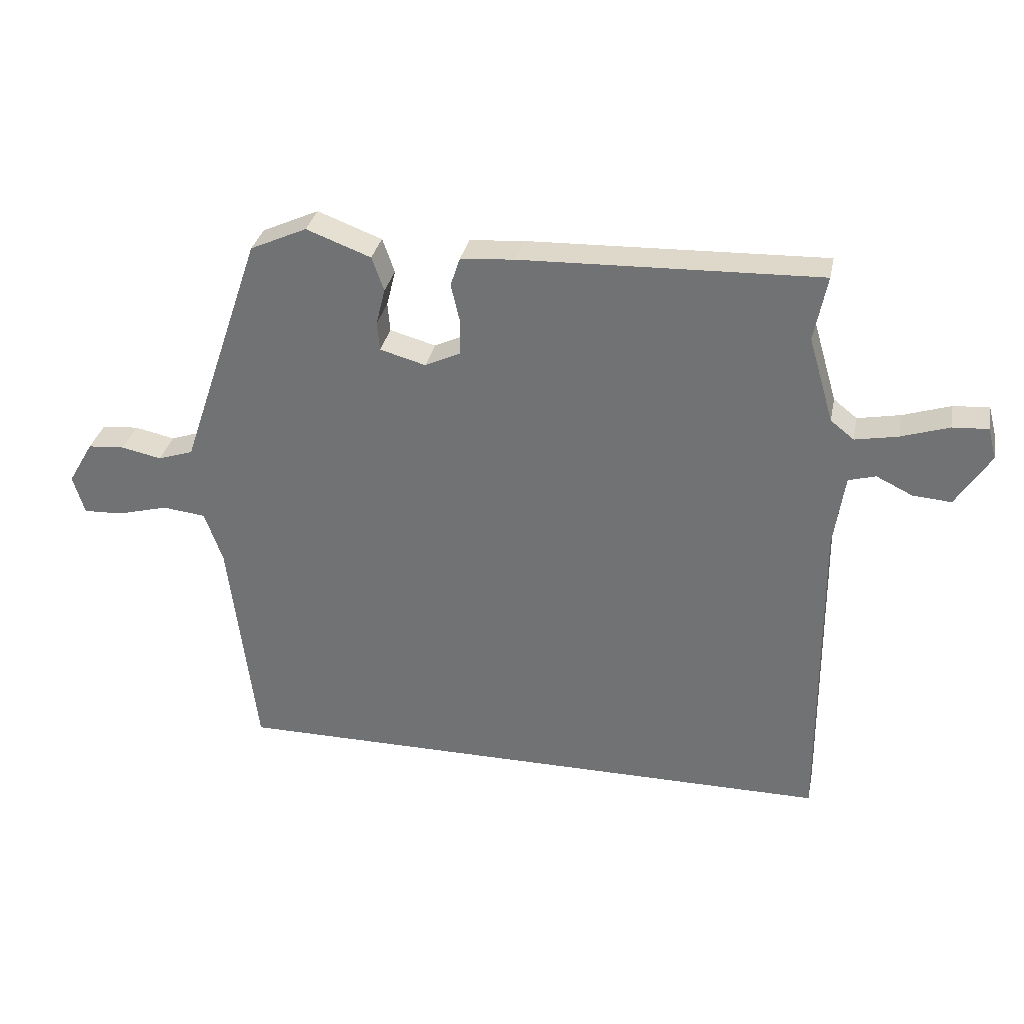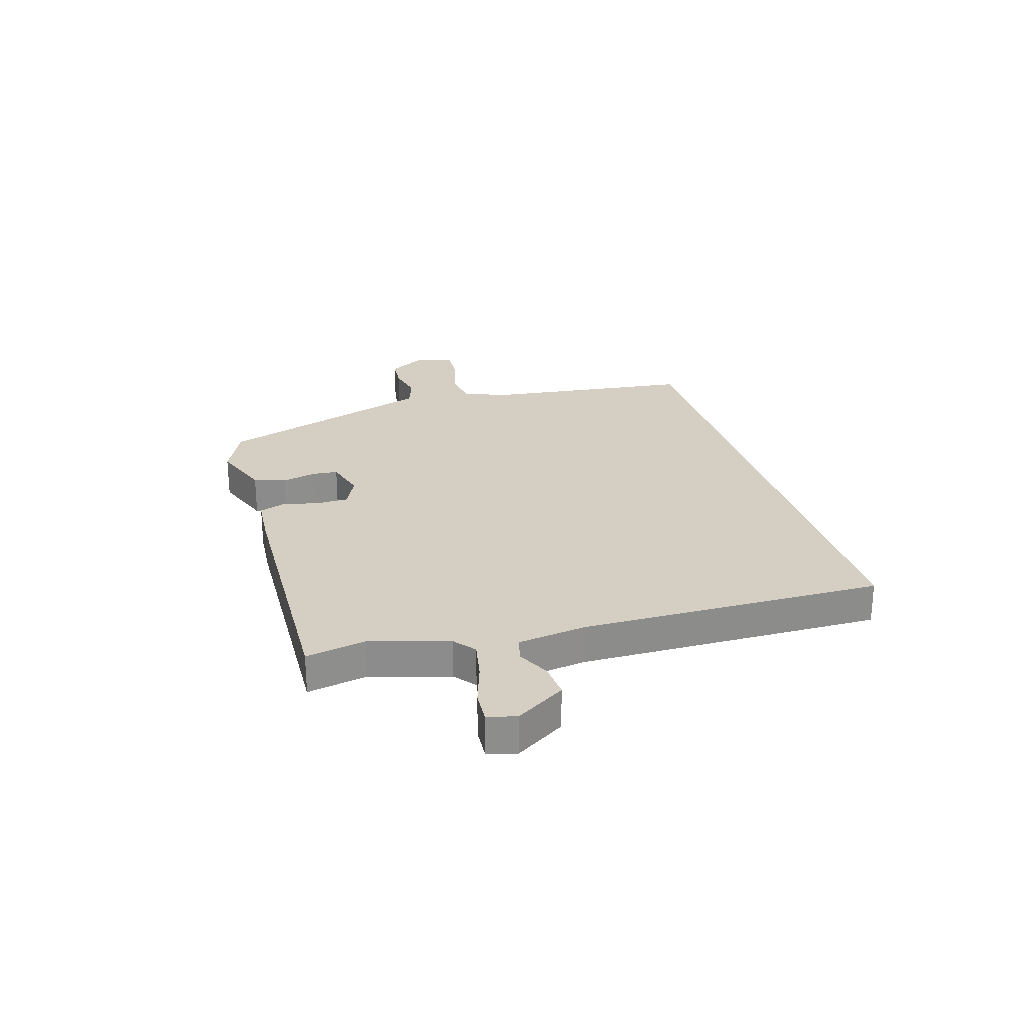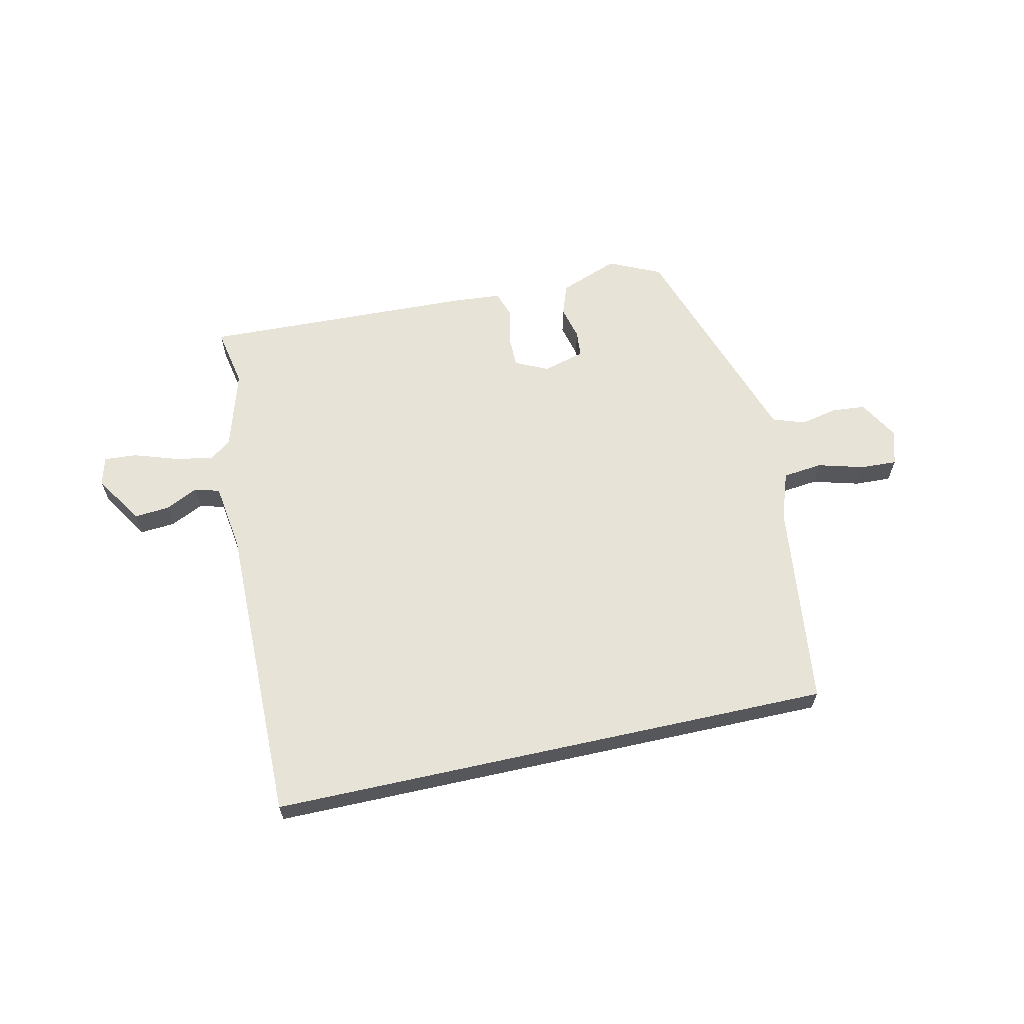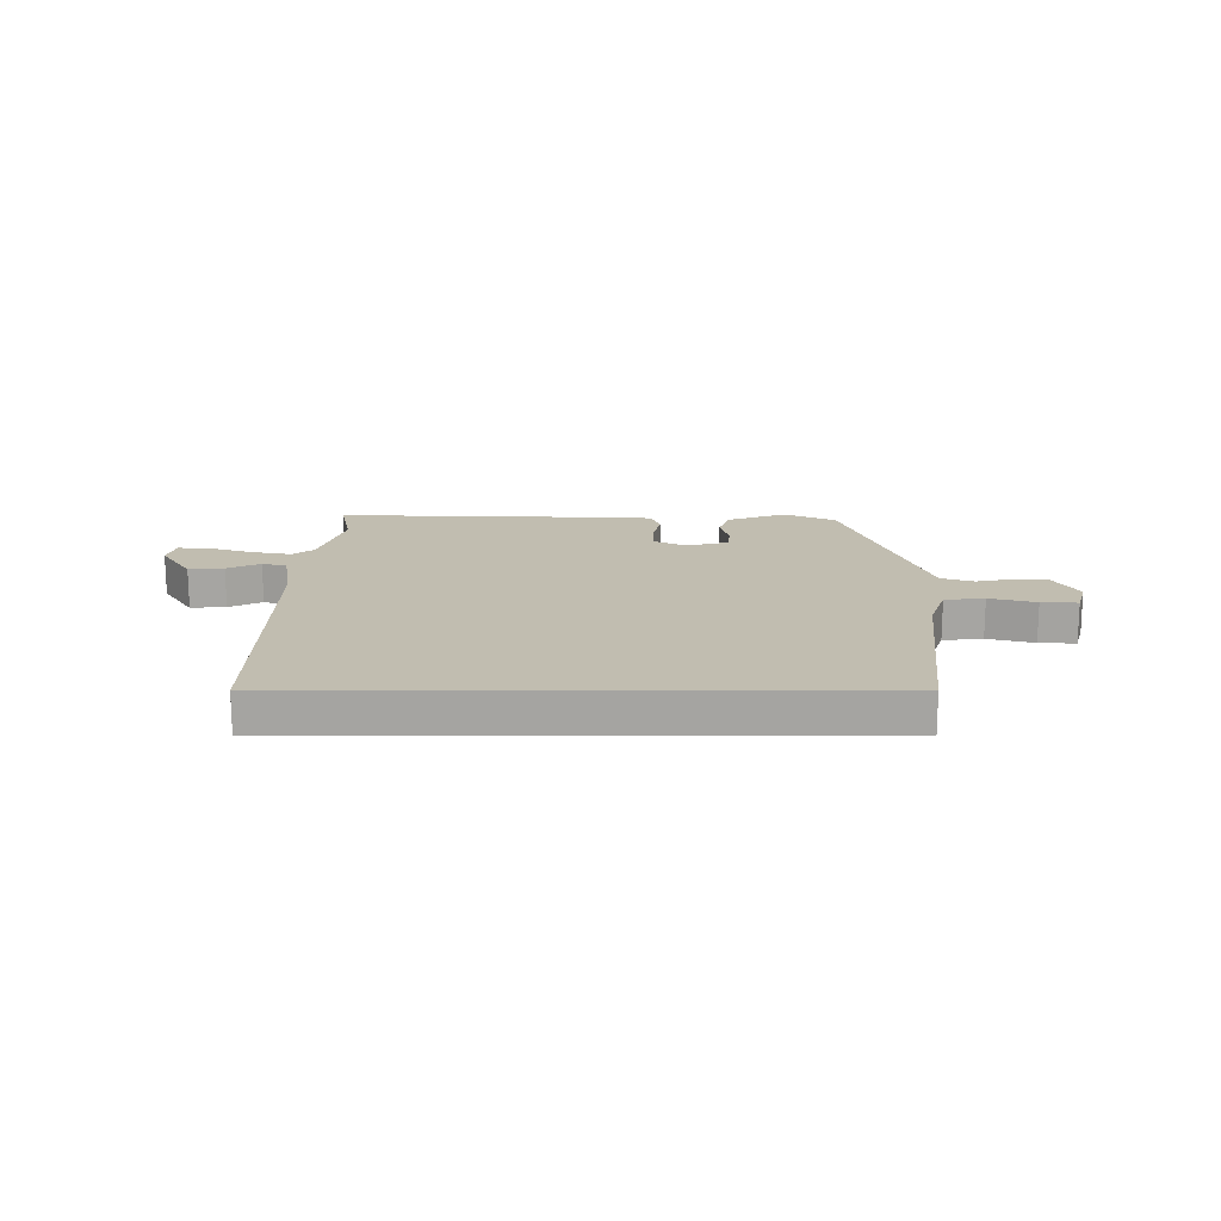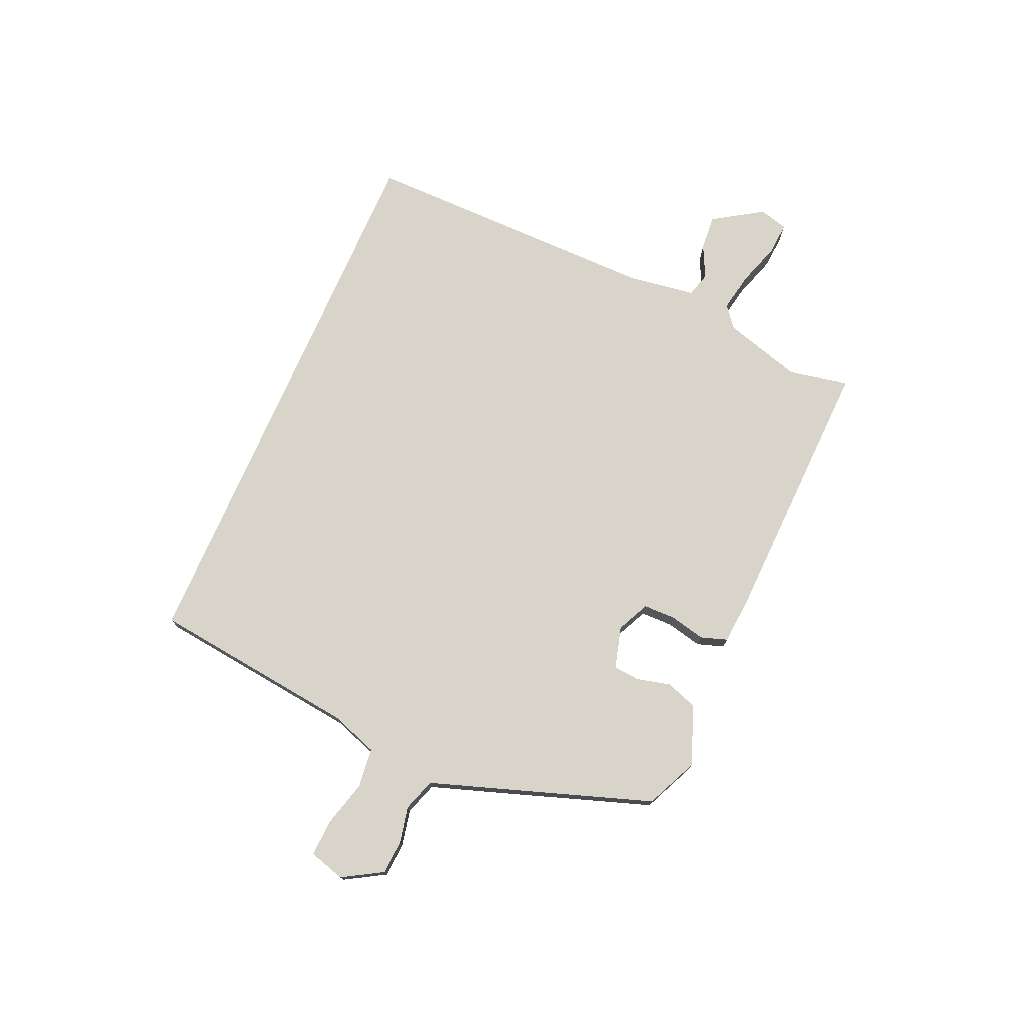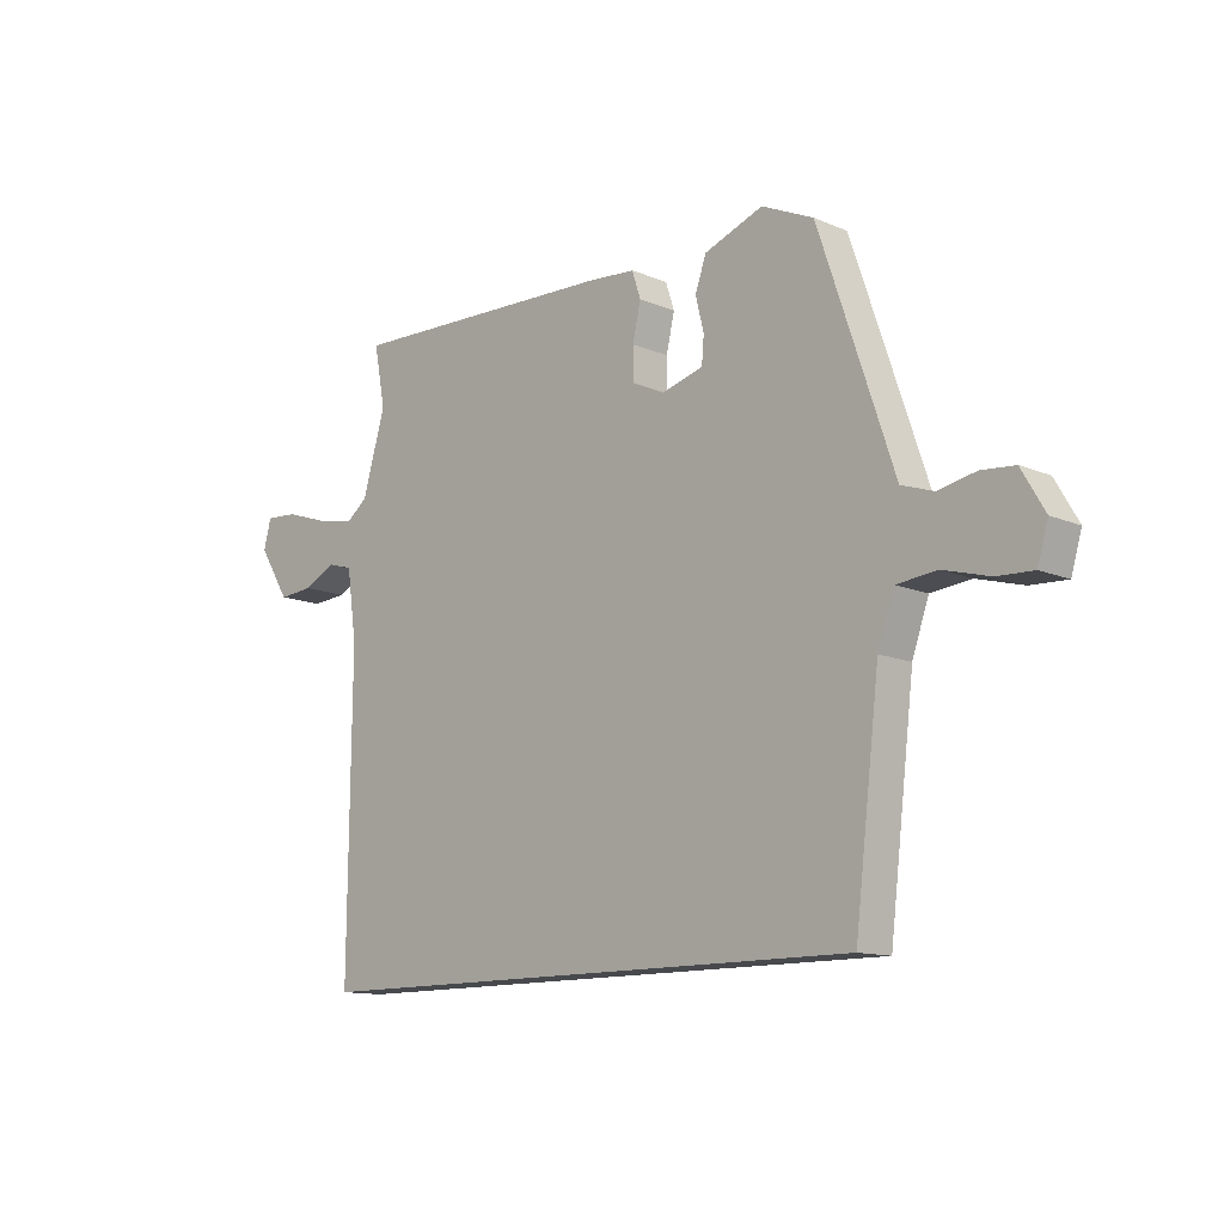
<metadata>
{"format":"obj","ext":"obj","renderer":"f3d","projection":"perspective","resolution":1024,"background":"white","views":[{"elev":32.6,"azim":11.5,"up":"+Z"},{"elev":25.7,"azim":73.4,"up":"+Y"},{"elev":62.7,"azim":167.5,"up":"+Y"},{"elev":16.7,"azim":179.9,"up":"+Y"},{"elev":75.0,"azim":-66.5,"up":"+Y"},{"elev":-12.4,"azim":-134.6,"up":"+Z"}]}
</metadata>
<code>
v 0.55 0.07 -0.5
v -0.474 0.07 -0.5
v -0.519 0.07 -0.124
v -0.549 0.07 -0.038
v -0.621 0.07 -0.03
v -0.705 0.07 -0.053
v -0.771 0.07 -0.056
v -0.79 0.07 0.009
v -0.748 0.07 0.081
v -0.687 0.07 0.086
v -0.62 0.07 0.072
v -0.561 0.07 0.092
v -0.526 0.07 0.196
v -0.425 0.07 0.493
v -0.331 0.07 0.536
v -0.224 0.07 0.496
v -0.204 0.07 0.439
v -0.219 0.07 0.378
v -0.215 0.07 0.33
v -0.139 0.07 0.309
v -0.08 0.07 0.337
v -0.079 0.07 0.395
v -0.094 0.07 0.46
v -0.078 0.07 0.508
v 0.012 0.07 0.515
v 0.506 0.07 0.532
v 0.485 0.07 0.423
v 0.527 0.07 0.281
v 0.566 0.07 0.25
v 0.637 0.07 0.264
v 0.716 0.07 0.29
v 0.775 0.07 0.294
v 0.789 0.07 0.242
v 0.732 0.07 0.152
v 0.668 0.07 0.157
v 0.608 0.07 0.186
v 0.563 0.07 0.173
v 0.545 0.07 0.049
v 0.55 0 -0.5
v -0.474 0 -0.5
v -0.519 0 -0.124
v -0.549 0 -0.038
v -0.621 0 -0.03
v -0.705 0 -0.053
v -0.771 0 -0.056
v -0.79 0 0.009
v -0.748 0 0.081
v -0.687 0 0.086
v -0.62 0 0.072
v -0.561 0 0.092
v -0.526 0 0.196
v -0.425 0 0.493
v -0.331 0 0.536
v -0.224 0 0.496
v -0.204 0 0.439
v -0.219 0 0.378
v -0.215 0 0.33
v -0.139 0 0.309
v -0.08 0 0.337
v -0.079 0 0.395
v -0.094 0 0.46
v -0.078 0 0.508
v 0.012 0 0.515
v 0.506 0 0.532
v 0.485 0 0.423
v 0.527 0 0.281
v 0.566 0 0.25
v 0.637 0 0.264
v 0.716 0 0.29
v 0.775 0 0.294
v 0.789 0 0.242
v 0.732 0 0.152
v 0.668 0 0.157
v 0.608 0 0.186
v 0.563 0 0.173
v 0.545 0 0.049
f 33 34 35 36
f 33 36 37
f 30 31 32 33
f 29 30 33 37
f 28 29 37 38
f 24 25 26 27
f 22 23 24 27
f 21 22 27 28
f 20 21 28 38
f 15 16 17 18
f 15 18 19
f 12 13 14 15
f 12 15 19
f 8 9 10 11
f 8 11 12
f 5 6 7 8
f 4 5 8 12
f 3 4 12 19
f 3 19 20 38
f 1 2 3 38
f 74 73 72 71
f 75 74 71
f 71 70 69 68
f 75 71 68 67
f 76 75 67 66
f 65 64 63 62
f 65 62 61 60
f 66 65 60 59
f 76 66 59 58
f 56 55 54 53
f 57 56 53
f 53 52 51 50
f 57 53 50
f 49 48 47 46
f 50 49 46
f 46 45 44 43
f 50 46 43 42
f 57 50 42 41
f 76 58 57 41
f 76 41 40 39
f 1 39 40 2
f 2 40 41 3
f 3 41 42 4
f 4 42 43 5
f 5 43 44 6
f 6 44 45 7
f 7 45 46 8
f 8 46 47 9
f 9 47 48 10
f 10 48 49 11
f 11 49 50 12
f 12 50 51 13
f 13 51 52 14
f 14 52 53 15
f 15 53 54 16
f 16 54 55 17
f 17 55 56 18
f 18 56 57 19
f 19 57 58 20
f 20 58 59 21
f 21 59 60 22
f 22 60 61 23
f 23 61 62 24
f 24 62 63 25
f 25 63 64 26
f 26 64 65 27
f 27 65 66 28
f 28 66 67 29
f 29 67 68 30
f 30 68 69 31
f 31 69 70 32
f 32 70 71 33
f 33 71 72 34
f 34 72 73 35
f 35 73 74 36
f 36 74 75 37
f 37 75 76 38
f 38 76 39 1

</code>
